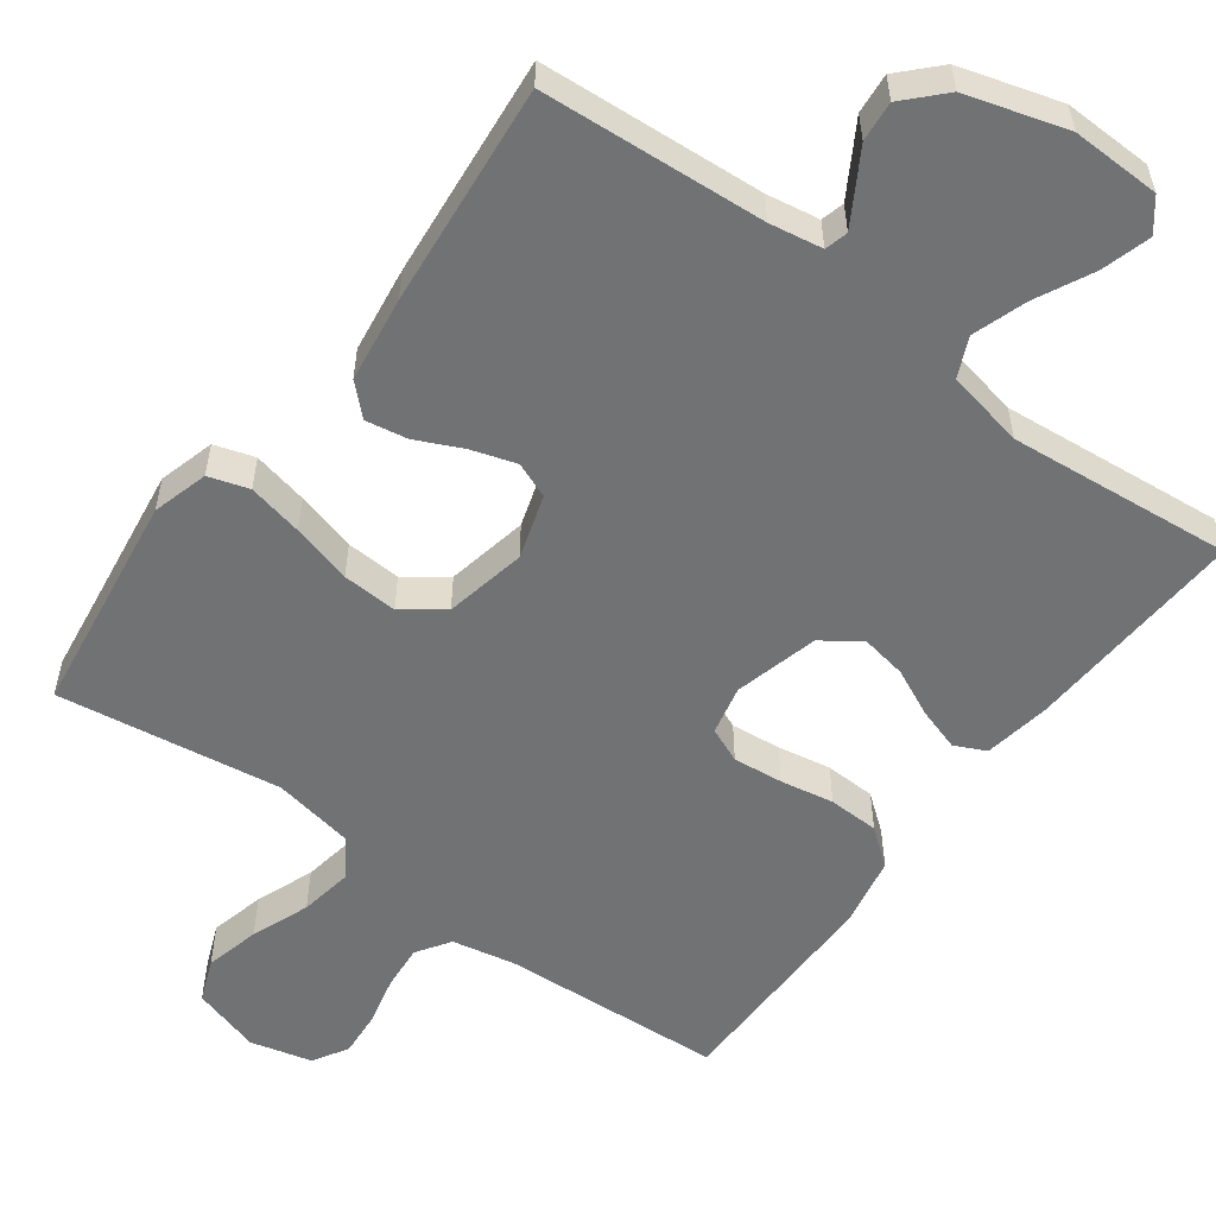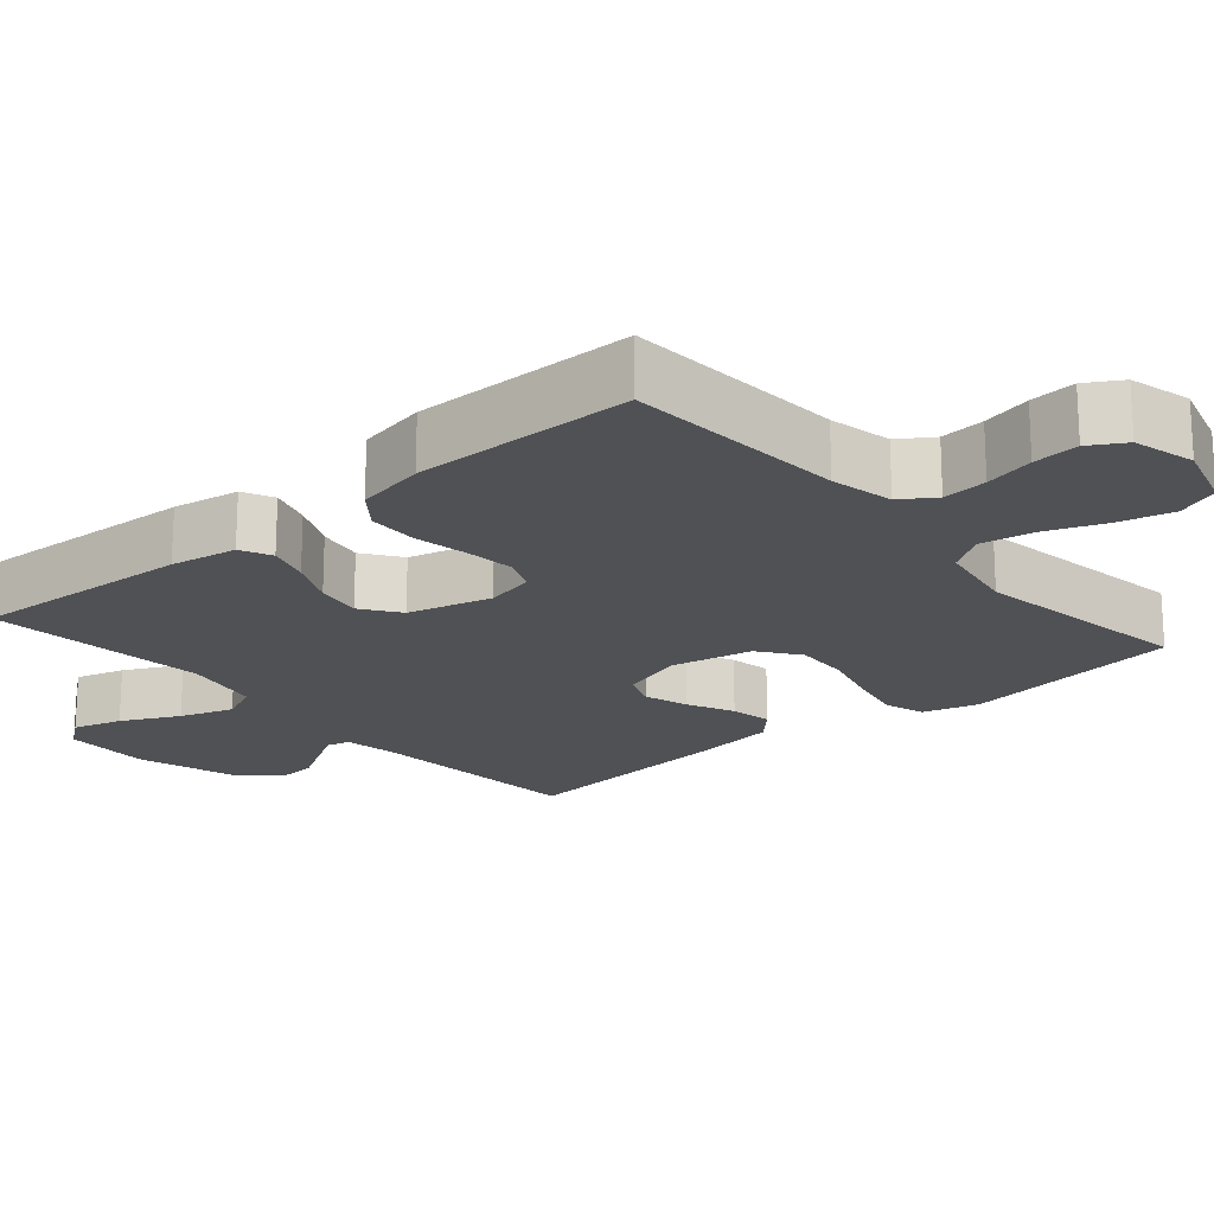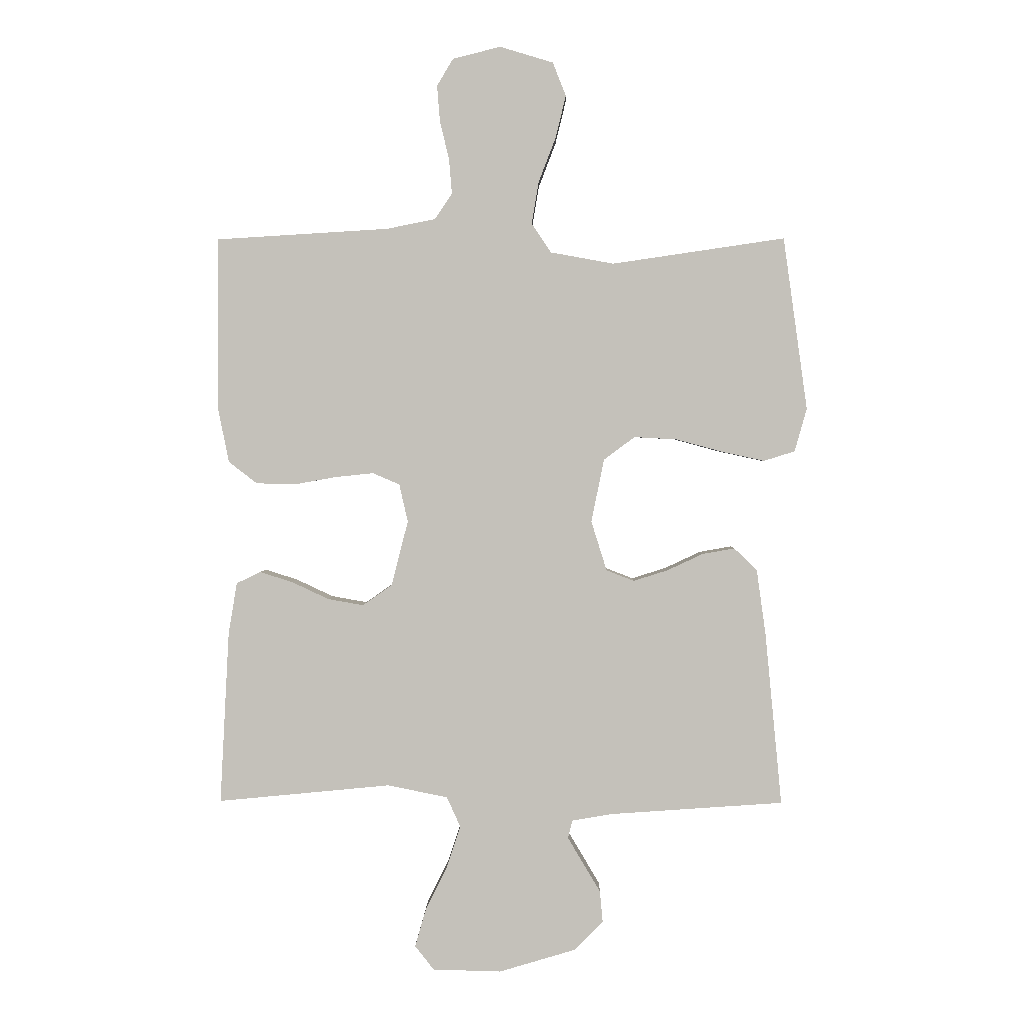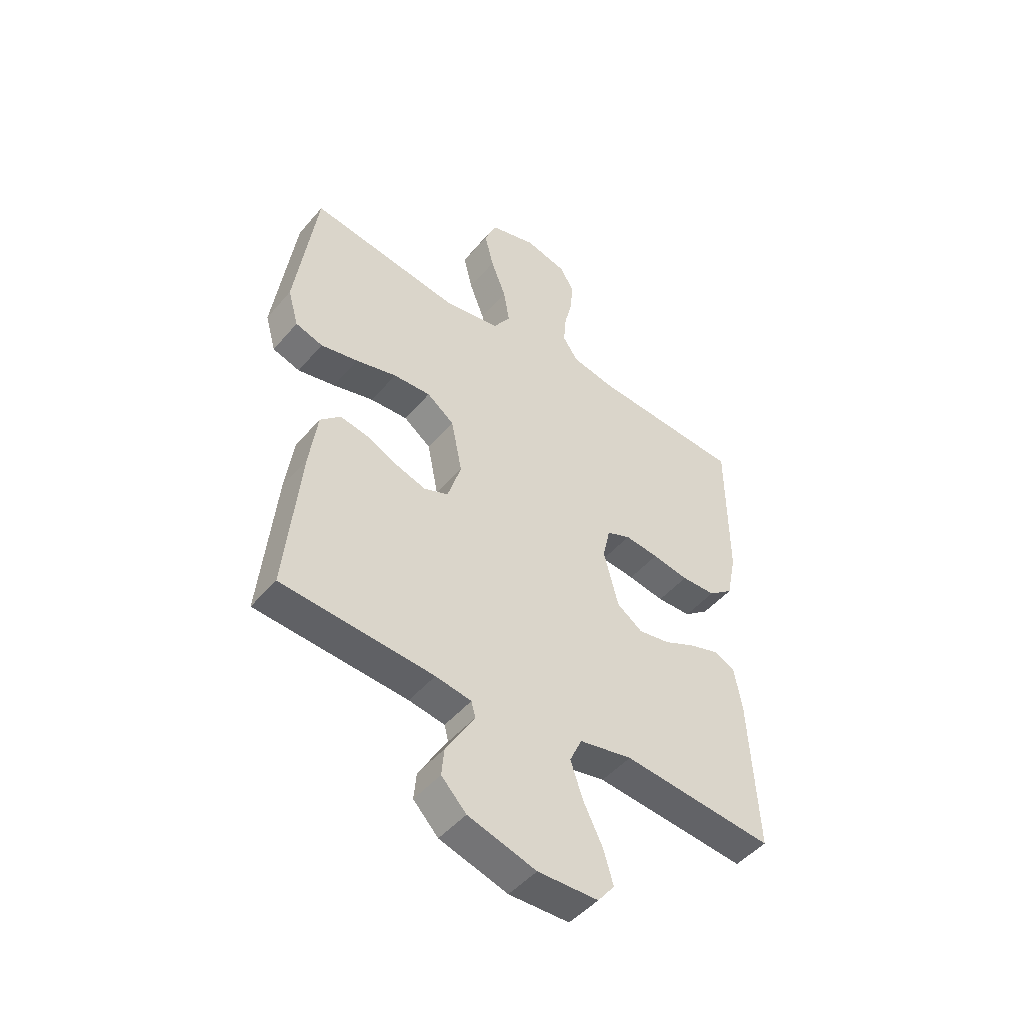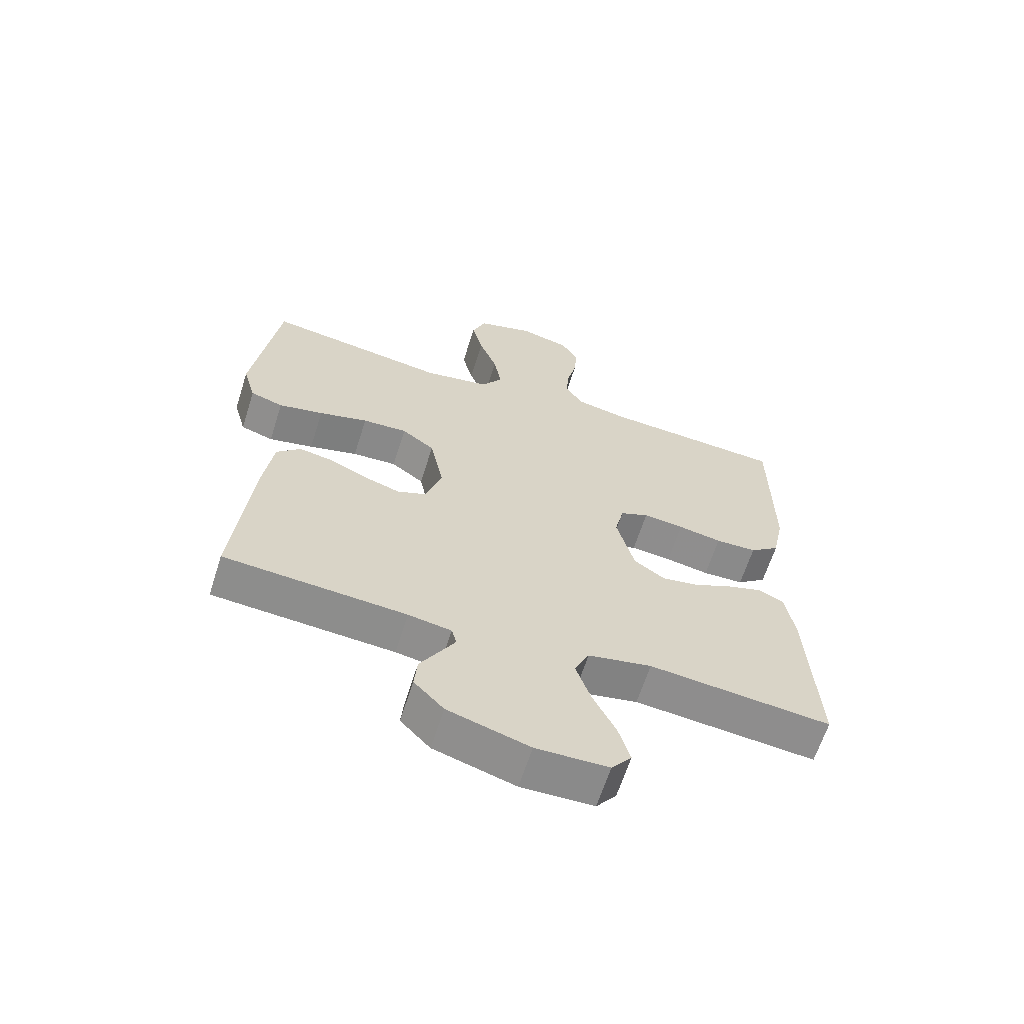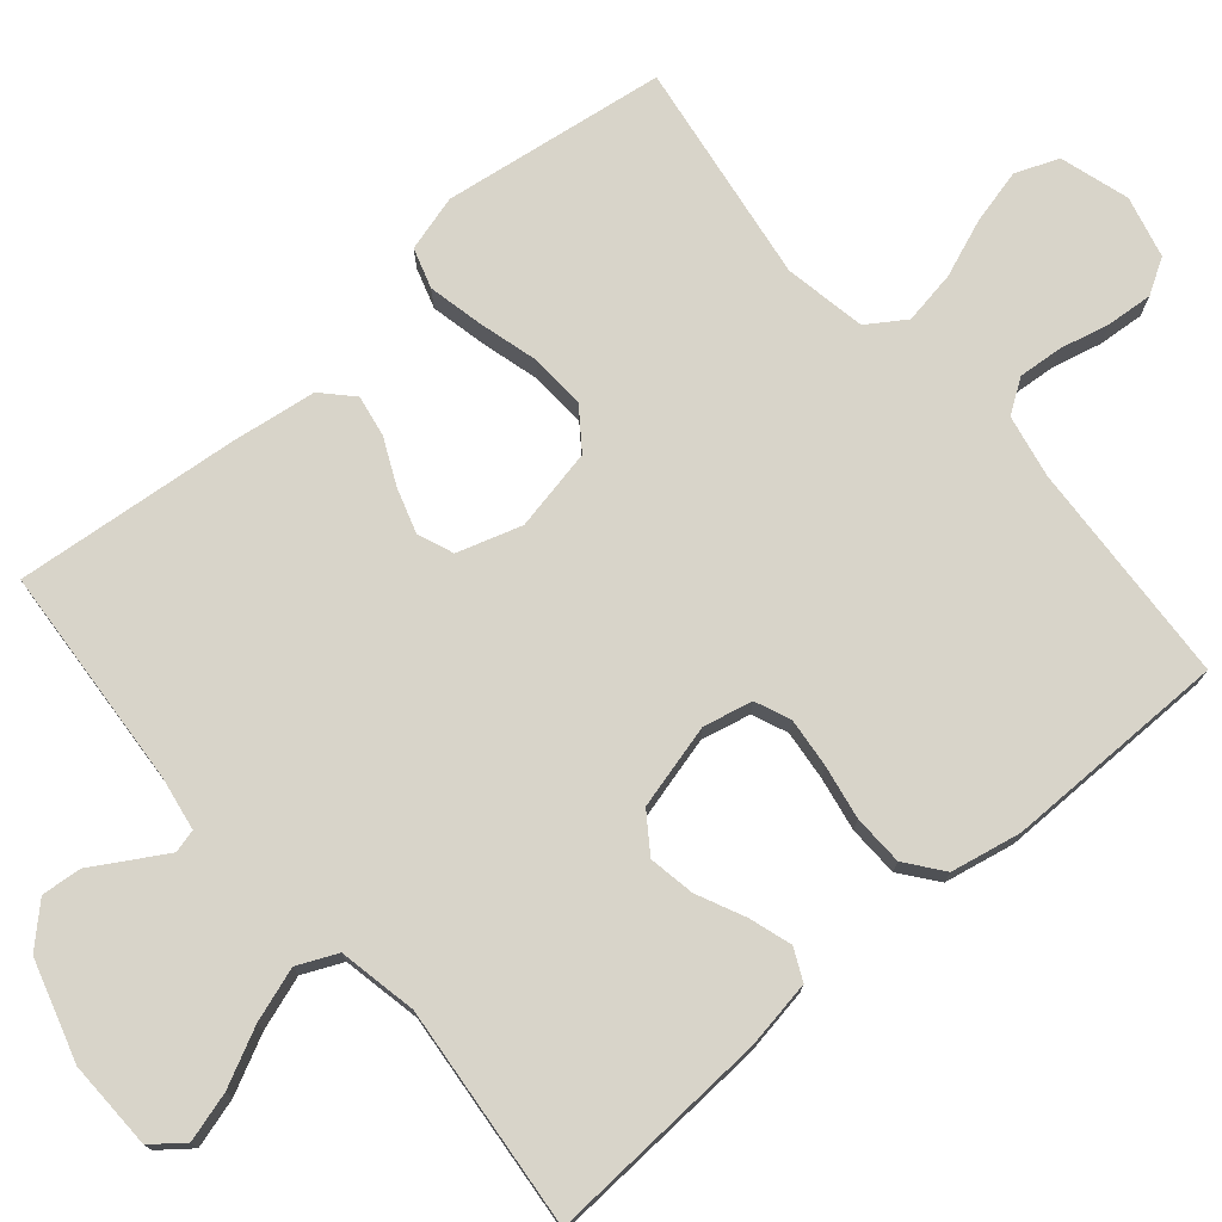
<metadata>
{"format":"obj","ext":"obj","renderer":"f3d","projection":"perspective","resolution":1024,"background":"white","views":[{"elev":-55.4,"azim":143.5,"up":"+Y"},{"elev":-19.6,"azim":-49.3,"up":"+Y"},{"elev":2.0,"azim":1.1,"up":"+Z"},{"elev":-48.1,"azim":141.7,"up":"+Z"},{"elev":-63.8,"azim":162.4,"up":"+Z"},{"elev":75.0,"azim":-130.5,"up":"+Y"}]}
</metadata>
<code>
v -0.5 0.07 -0.5
v -0.484 0.07 -0.2
v -0.469 0.07 -0.11
v -0.427 0.07 -0.09
v -0.37 0.07 -0.108
v -0.306 0.07 -0.138
v -0.244 0.07 -0.149
v -0.193 0.07 -0.113
v -0.164 0.07 0
v -0.179 0.07 0.066
v -0.226 0.07 0.086
v -0.293 0.07 0.079
v -0.365 0.07 0.066
v -0.433 0.07 0.068
v -0.482 0.07 0.106
v -0.501 0.07 0.2
v -0.5 0.07 0.5
v -0.2 0.07 0.518
v -0.115 0.07 0.535
v -0.085 0.07 0.58
v -0.09 0.07 0.64
v -0.106 0.07 0.707
v -0.111 0.07 0.769
v -0.083 0.07 0.816
v 0 0.07 0.837
v 0.093 0.07 0.809
v 0.116 0.07 0.751
v 0.098 0.07 0.677
v 0.068 0.07 0.599
v 0.056 0.07 0.527
v 0.09 0.07 0.476
v 0.2 0.07 0.456
v 0.5 0.07 0.5
v 0.542 0.07 0.2
v 0.521 0.07 0.125
v 0.467 0.07 0.108
v 0.393 0.07 0.124
v 0.312 0.07 0.146
v 0.238 0.07 0.15
v 0.184 0.07 0.11
v 0.162 0.07 0
v 0.189 0.07 -0.086
v 0.237 0.07 -0.105
v 0.297 0.07 -0.086
v 0.359 0.07 -0.057
v 0.415 0.07 -0.047
v 0.455 0.07 -0.085
v 0.471 0.07 -0.2
v 0.5 0.07 -0.5
v 0.2 0.07 -0.521
v 0.129 0.07 -0.533
v 0.121 0.07 -0.564
v 0.147 0.07 -0.608
v 0.178 0.07 -0.66
v 0.183 0.07 -0.714
v 0.134 0.07 -0.765
v 0 0.07 -0.805
v -0.119 0.07 -0.802
v -0.152 0.07 -0.76
v -0.133 0.07 -0.694
v -0.095 0.07 -0.617
v -0.071 0.07 -0.545
v -0.095 0.07 -0.492
v -0.2 0.07 -0.471
v -0.5 0 -0.5
v -0.484 0 -0.2
v -0.469 0 -0.11
v -0.427 0 -0.09
v -0.37 0 -0.108
v -0.306 0 -0.138
v -0.244 0 -0.149
v -0.193 0 -0.113
v -0.164 0 0
v -0.179 0 0.066
v -0.226 0 0.086
v -0.293 0 0.079
v -0.365 0 0.066
v -0.433 0 0.068
v -0.482 0 0.106
v -0.501 0 0.2
v -0.5 0 0.5
v -0.2 0 0.518
v -0.115 0 0.535
v -0.085 0 0.58
v -0.09 0 0.64
v -0.106 0 0.707
v -0.111 0 0.769
v -0.083 0 0.816
v 0 0 0.837
v 0.093 0 0.809
v 0.116 0 0.751
v 0.098 0 0.677
v 0.068 0 0.599
v 0.056 0 0.527
v 0.09 0 0.476
v 0.2 0 0.456
v 0.5 0 0.5
v 0.542 0 0.2
v 0.521 0 0.125
v 0.467 0 0.108
v 0.393 0 0.124
v 0.312 0 0.146
v 0.238 0 0.15
v 0.184 0 0.11
v 0.162 0 0
v 0.189 0 -0.086
v 0.237 0 -0.105
v 0.297 0 -0.086
v 0.359 0 -0.057
v 0.415 0 -0.047
v 0.455 0 -0.085
v 0.471 0 -0.2
v 0.5 0 -0.5
v 0.2 0 -0.521
v 0.129 0 -0.533
v 0.121 0 -0.564
v 0.147 0 -0.608
v 0.178 0 -0.66
v 0.183 0 -0.714
v 0.134 0 -0.765
v 0 0 -0.805
v -0.119 0 -0.802
v -0.152 0 -0.76
v -0.133 0 -0.694
v -0.095 0 -0.617
v -0.071 0 -0.545
v -0.095 0 -0.492
v -0.2 0 -0.471
f 59 60 61
f 58 59 61
f 57 58 61
f 56 57 61
f 55 56 61
f 54 55 61
f 53 54 61
f 52 53 61 62
f 51 52 62 63
f 48 49 50
f 47 48 50
f 46 47 50
f 45 46 50
f 44 45 50
f 51 63 64
f 50 51 64
f 44 50 64
f 43 44 64
f 36 37 38
f 35 36 38
f 34 35 38
f 33 34 38
f 32 33 38
f 31 32 38 39
f 30 31 39 40
f 27 28 29
f 26 27 29
f 25 26 29
f 24 25 29
f 23 24 29
f 22 23 29
f 21 22 29
f 20 21 29 30
f 30 40 41
f 20 30 41
f 19 20 41
f 16 17 18
f 15 16 18
f 14 15 18
f 13 14 18
f 12 13 18
f 11 12 18 19
f 4 5 6
f 3 4 6
f 2 3 6
f 1 2 6
f 64 1 6
f 64 6 7
f 64 7 8
f 43 64 8
f 42 43 8
f 19 41 42
f 11 19 42
f 10 11 42
f 9 10 42
f 8 9 42
f 125 124 123
f 125 123 122
f 125 122 121
f 125 121 120
f 125 120 119
f 125 119 118
f 125 118 117
f 126 125 117 116
f 127 126 116 115
f 114 113 112
f 114 112 111
f 114 111 110
f 114 110 109
f 114 109 108
f 128 127 115
f 128 115 114
f 128 114 108
f 128 108 107
f 102 101 100
f 102 100 99
f 102 99 98
f 102 98 97
f 102 97 96
f 103 102 96 95
f 104 103 95 94
f 93 92 91
f 93 91 90
f 93 90 89
f 93 89 88
f 93 88 87
f 93 87 86
f 93 86 85
f 94 93 85 84
f 105 104 94
f 105 94 84
f 105 84 83
f 82 81 80
f 82 80 79
f 82 79 78
f 82 78 77
f 82 77 76
f 83 82 76 75
f 70 69 68
f 70 68 67
f 70 67 66
f 70 66 65
f 70 65 128
f 71 70 128
f 72 71 128
f 72 128 107
f 72 107 106
f 106 105 83
f 106 83 75
f 106 75 74
f 106 74 73
f 106 73 72
f 1 65 66 2
f 2 66 67 3
f 3 67 68 4
f 4 68 69 5
f 5 69 70 6
f 6 70 71 7
f 7 71 72 8
f 8 72 73 9
f 9 73 74 10
f 10 74 75 11
f 11 75 76 12
f 12 76 77 13
f 13 77 78 14
f 14 78 79 15
f 15 79 80 16
f 16 80 81 17
f 17 81 82 18
f 18 82 83 19
f 19 83 84 20
f 20 84 85 21
f 21 85 86 22
f 22 86 87 23
f 23 87 88 24
f 24 88 89 25
f 25 89 90 26
f 26 90 91 27
f 27 91 92 28
f 28 92 93 29
f 29 93 94 30
f 30 94 95 31
f 31 95 96 32
f 32 96 97 33
f 33 97 98 34
f 34 98 99 35
f 35 99 100 36
f 36 100 101 37
f 37 101 102 38
f 38 102 103 39
f 39 103 104 40
f 40 104 105 41
f 41 105 106 42
f 42 106 107 43
f 43 107 108 44
f 44 108 109 45
f 45 109 110 46
f 46 110 111 47
f 47 111 112 48
f 48 112 113 49
f 49 113 114 50
f 50 114 115 51
f 51 115 116 52
f 52 116 117 53
f 53 117 118 54
f 54 118 119 55
f 55 119 120 56
f 56 120 121 57
f 57 121 122 58
f 58 122 123 59
f 59 123 124 60
f 60 124 125 61
f 61 125 126 62
f 62 126 127 63
f 63 127 128 64
f 64 128 65 1

</code>
